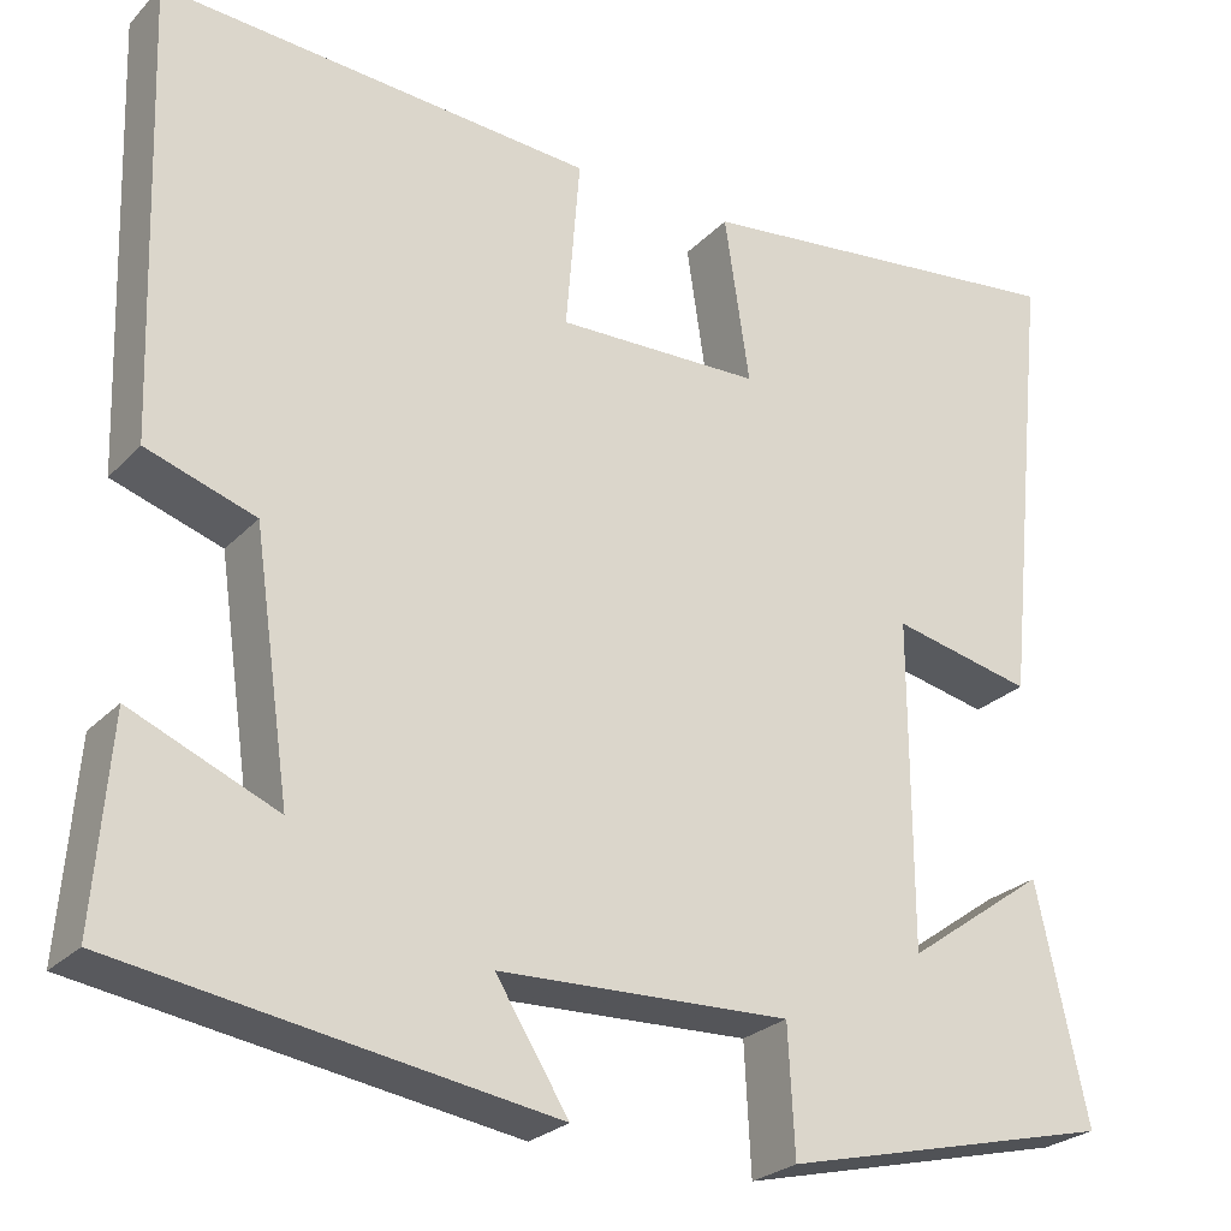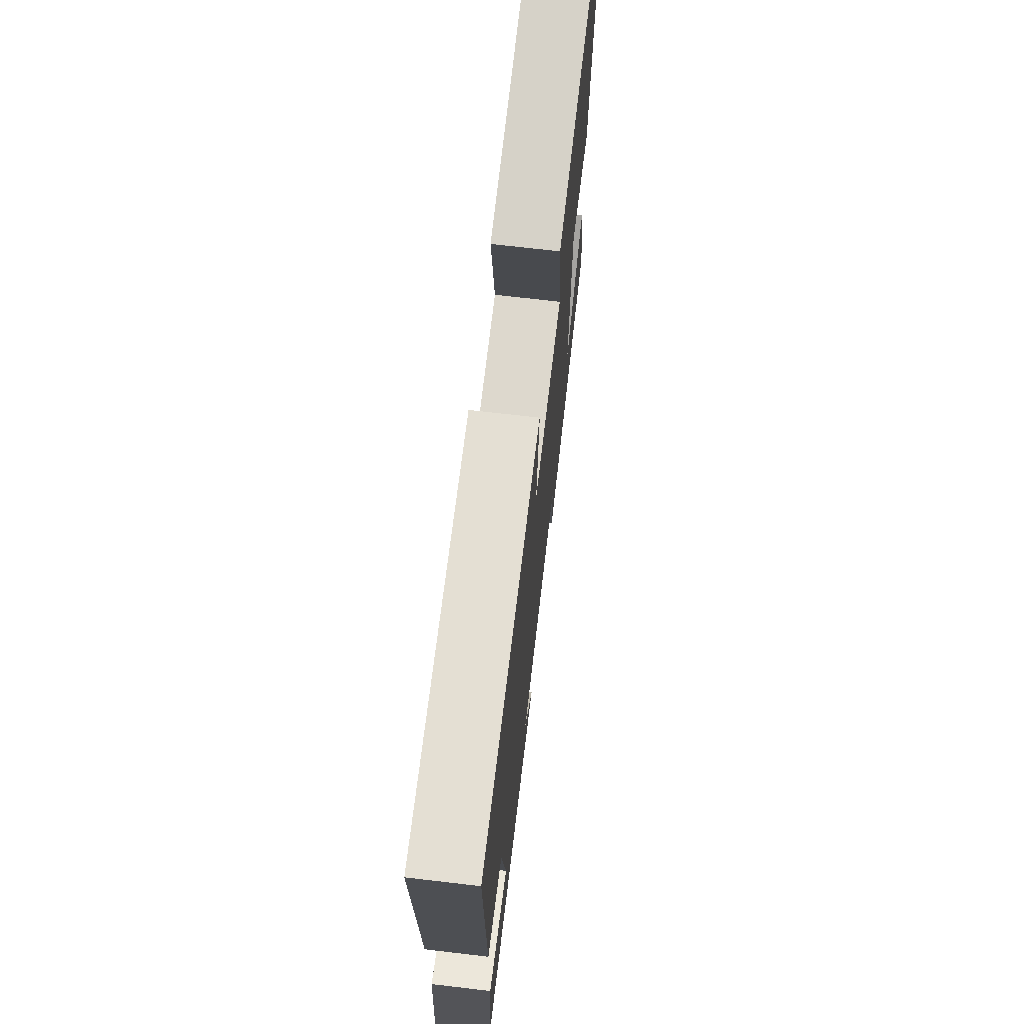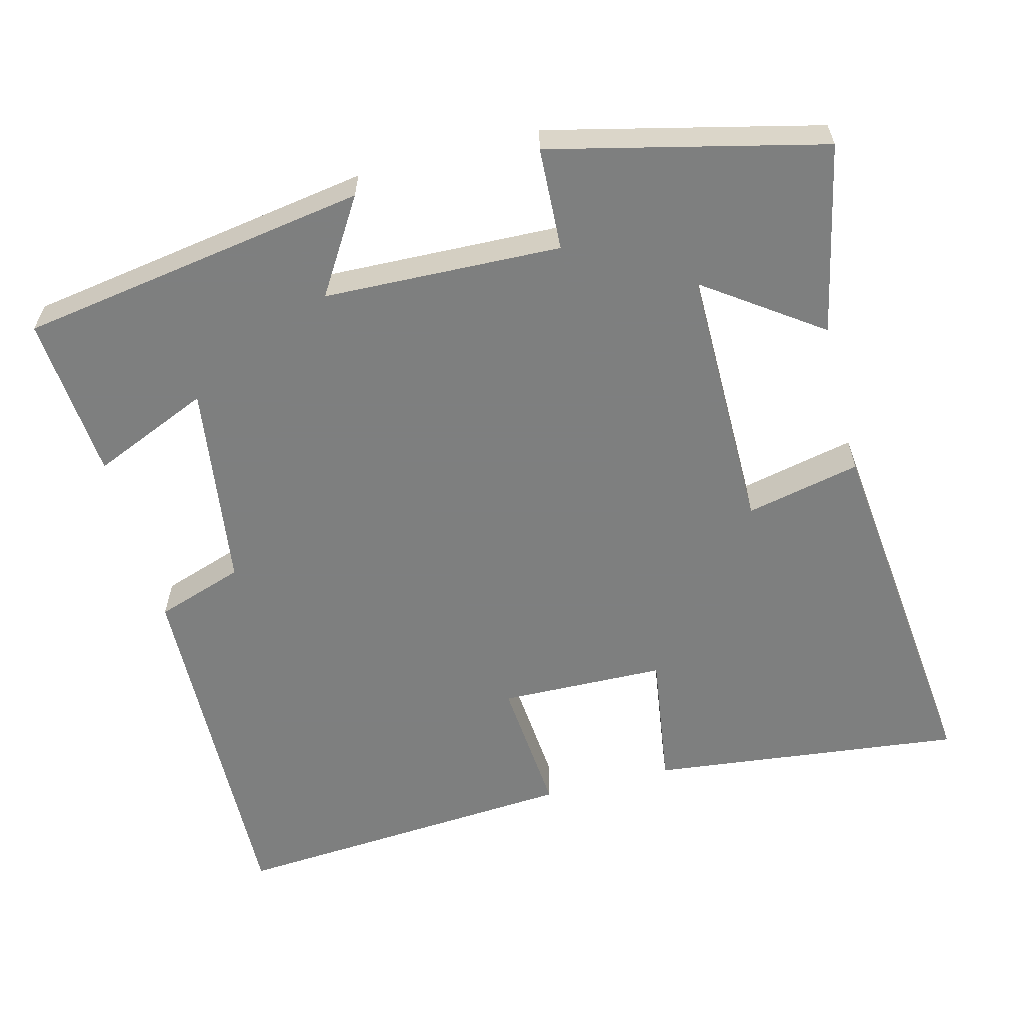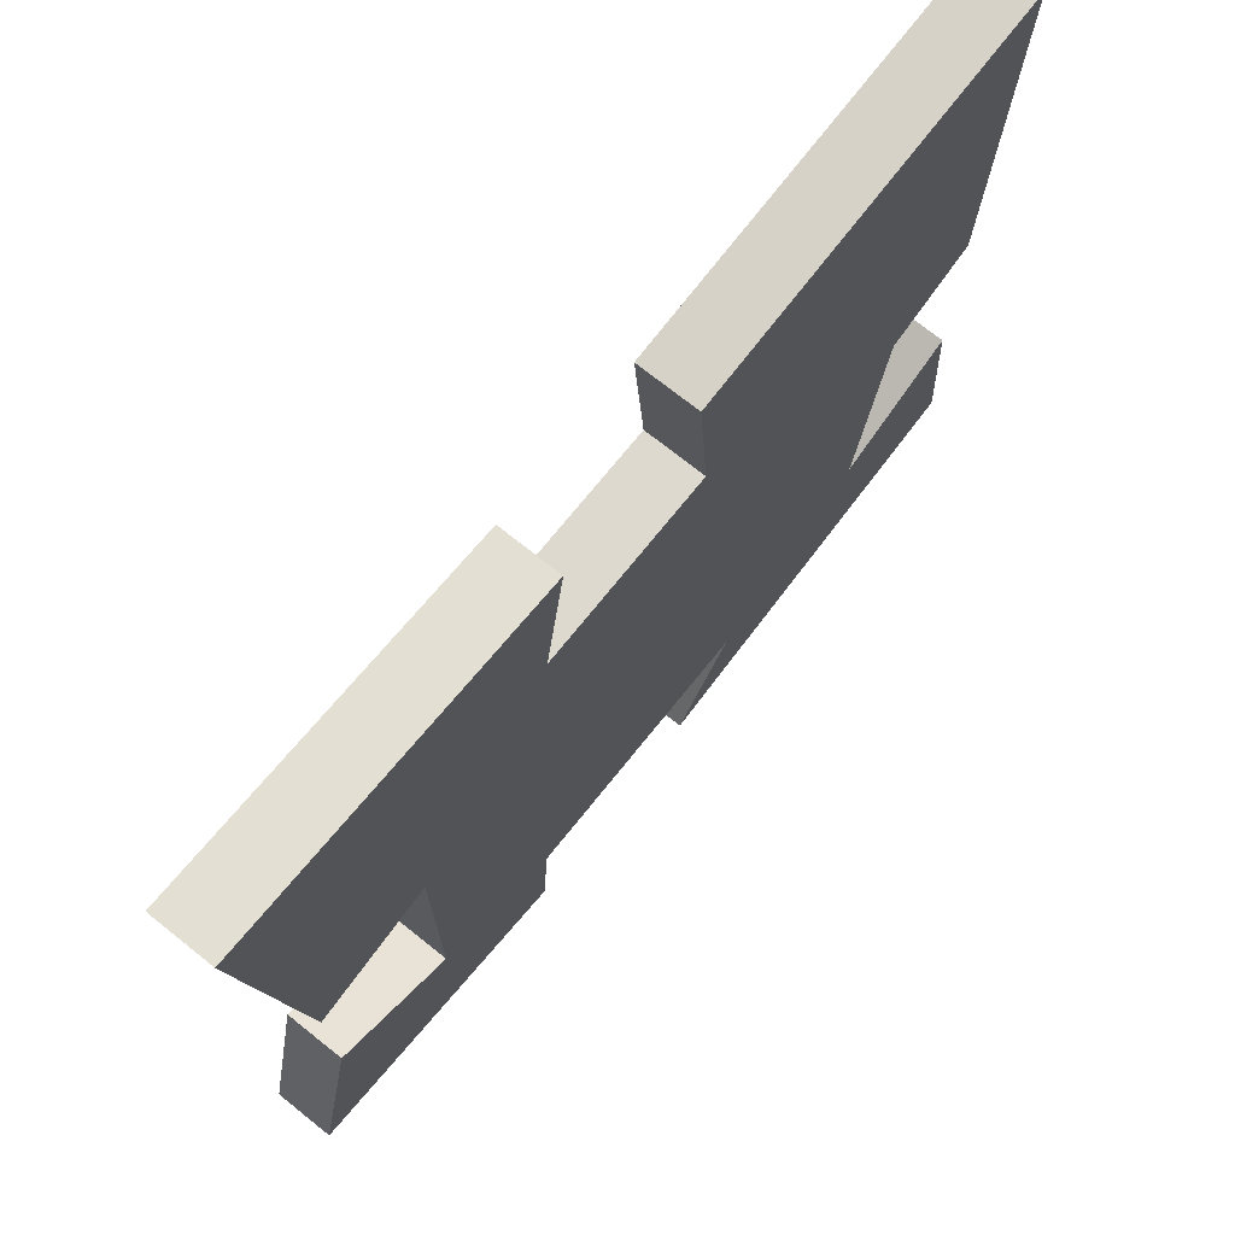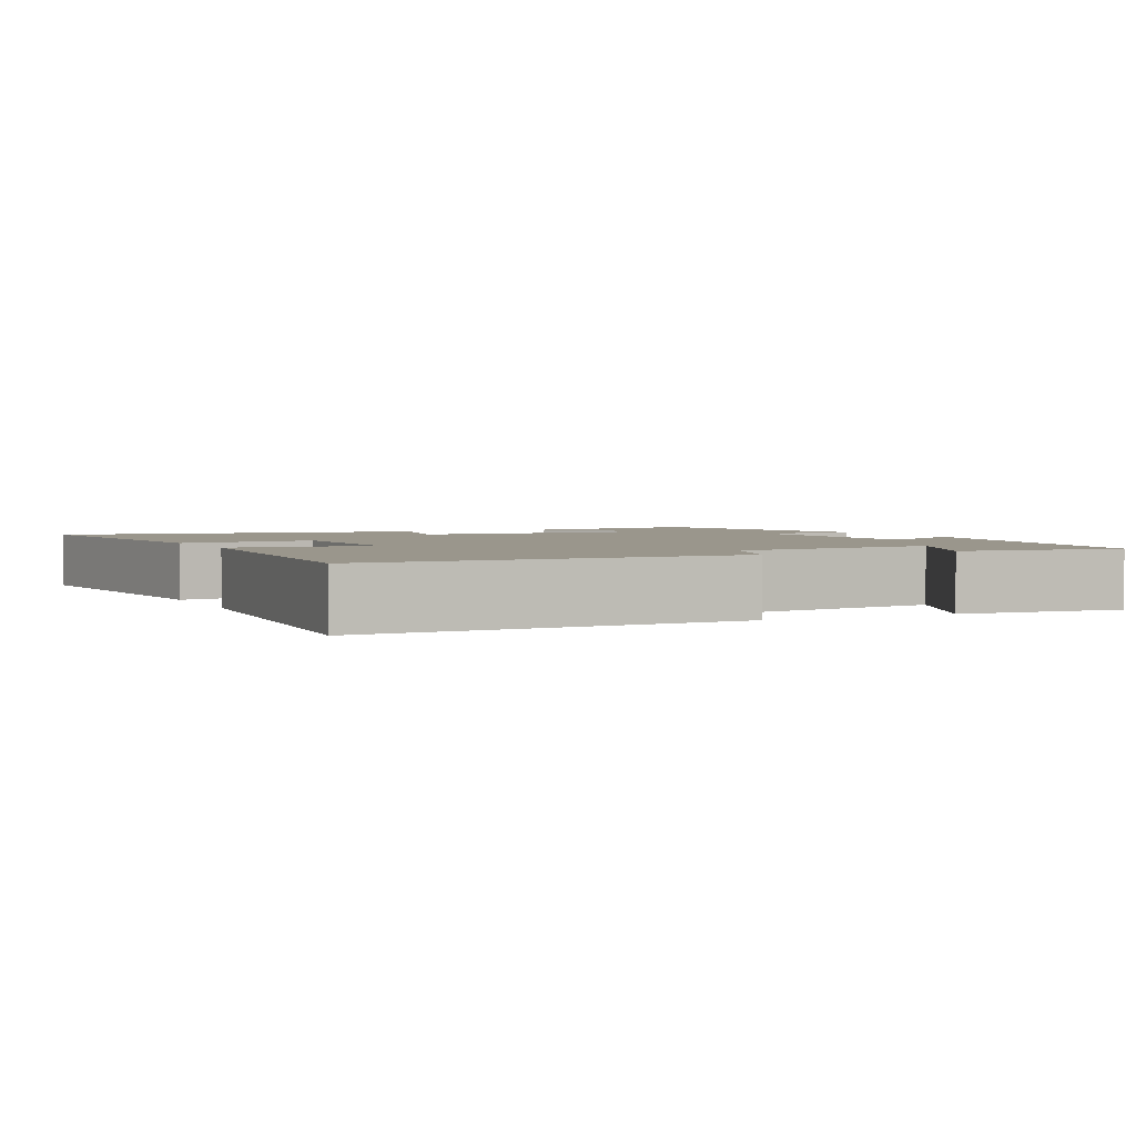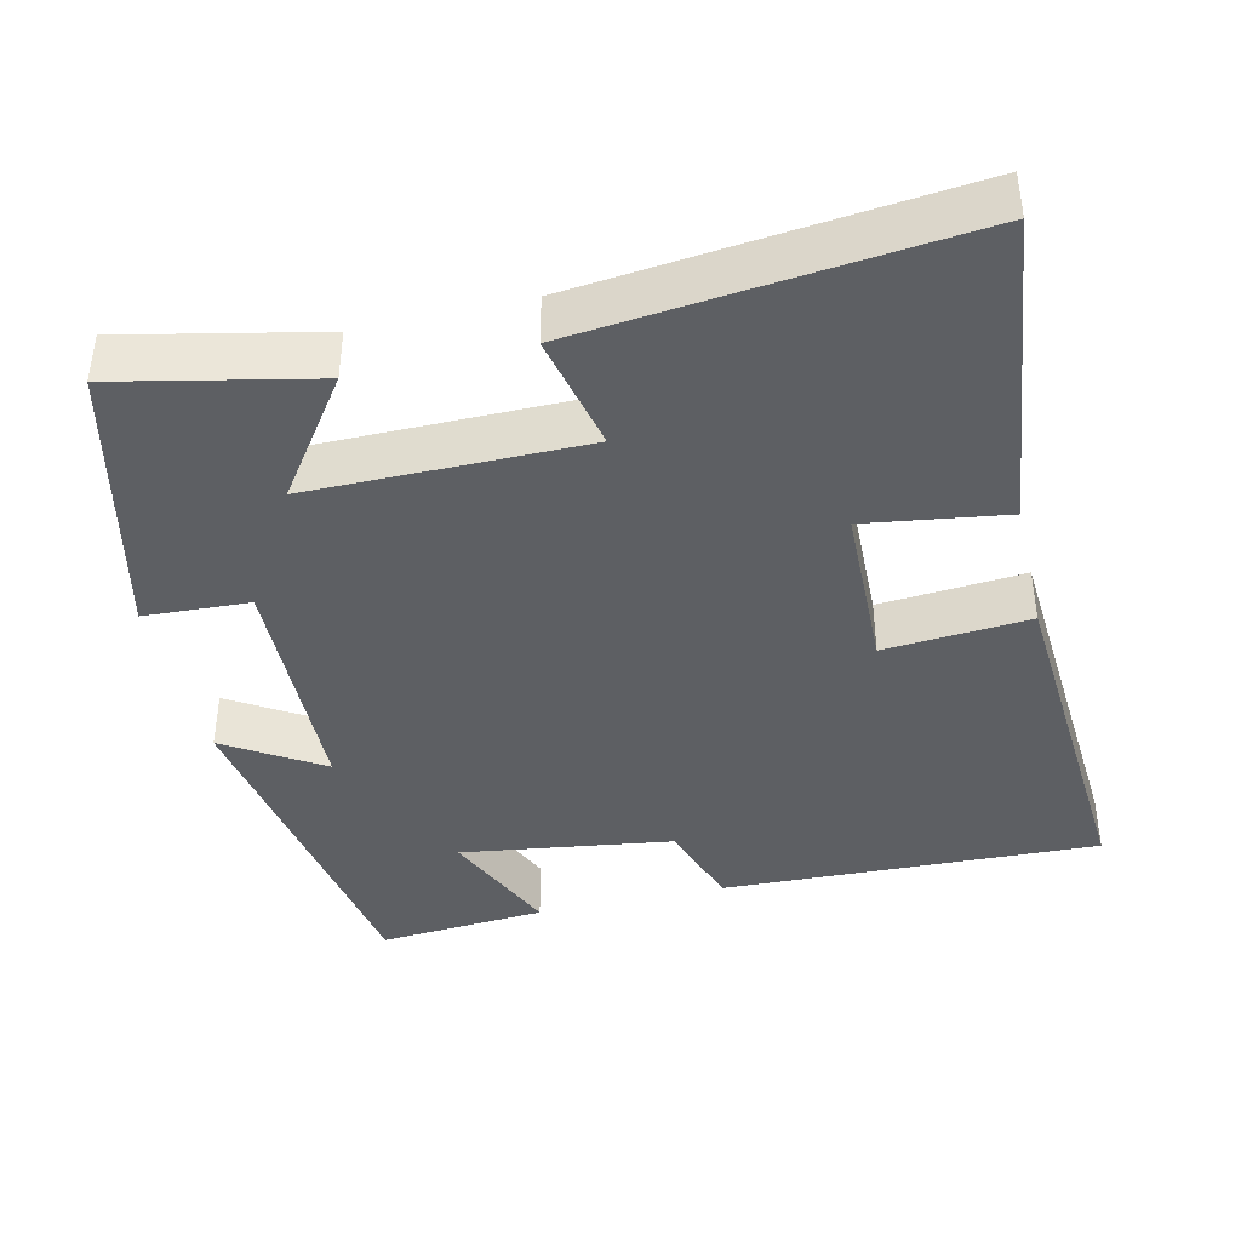
<metadata>
{"format":"obj","ext":"obj","renderer":"f3d","projection":"perspective","resolution":1024,"background":"white","views":[{"elev":-25.9,"azim":147.1,"up":"+Z"},{"elev":70.6,"azim":96.7,"up":"+Z"},{"elev":-59.6,"azim":-165.3,"up":"+Y"},{"elev":72.9,"azim":-51.5,"up":"+Z"},{"elev":2.5,"azim":64.9,"up":"+Y"},{"elev":-40.3,"azim":-76.7,"up":"+Y"}]}
</metadata>
<code>
v 0.517 0.07 -0.428
v 0.051 0.07 -0.5
v 0.13 0.07 -0.375
v -0.186 0.07 -0.363
v -0.193 0.07 -0.5
v -0.555 0.07 -0.412
v -0.5 0.07 -0.159
v -0.347 0.07 -0.268
v -0.347 0.07 0.088
v -0.5 0.07 0.055
v -0.552 0.07 0.55
v -0.133 0.07 0.5
v -0.16 0.07 0.318
v 0.062 0.07 0.312
v 0.047 0.07 0.5
v 0.517 0.07 0.532
v 0.5 0.07 0.04
v 0.382 0.07 0.001
v 0.342 0.07 -0.275
v 0.5 0.07 -0.208
v 0.517 0 -0.428
v 0.051 0 -0.5
v 0.13 0 -0.375
v -0.186 0 -0.363
v -0.193 0 -0.5
v -0.555 0 -0.412
v -0.5 0 -0.159
v -0.347 0 -0.268
v -0.347 0 0.088
v -0.5 0 0.055
v -0.552 0 0.55
v -0.133 0 0.5
v -0.16 0 0.318
v 0.062 0 0.312
v 0.047 0 0.5
v 0.517 0 0.532
v 0.5 0 0.04
v 0.382 0 0.001
v 0.342 0 -0.275
v 0.5 0 -0.208
f 19 20 1 2
f 18 19 2 3
f 15 16 17 18
f 14 15 18 3
f 13 14 3 4
f 10 11 12 13
f 9 10 13
f 8 9 13 4
f 5 6 7 8
f 4 5 8
f 22 21 40 39
f 23 22 39 38
f 38 37 36 35
f 23 38 35 34
f 24 23 34 33
f 33 32 31 30
f 33 30 29
f 24 33 29 28
f 28 27 26 25
f 28 25 24
f 1 21 22 2
f 2 22 23 3
f 3 23 24 4
f 4 24 25 5
f 5 25 26 6
f 6 26 27 7
f 7 27 28 8
f 8 28 29 9
f 9 29 30 10
f 10 30 31 11
f 11 31 32 12
f 12 32 33 13
f 13 33 34 14
f 14 34 35 15
f 15 35 36 16
f 16 36 37 17
f 17 37 38 18
f 18 38 39 19
f 19 39 40 20
f 20 40 21 1

</code>
